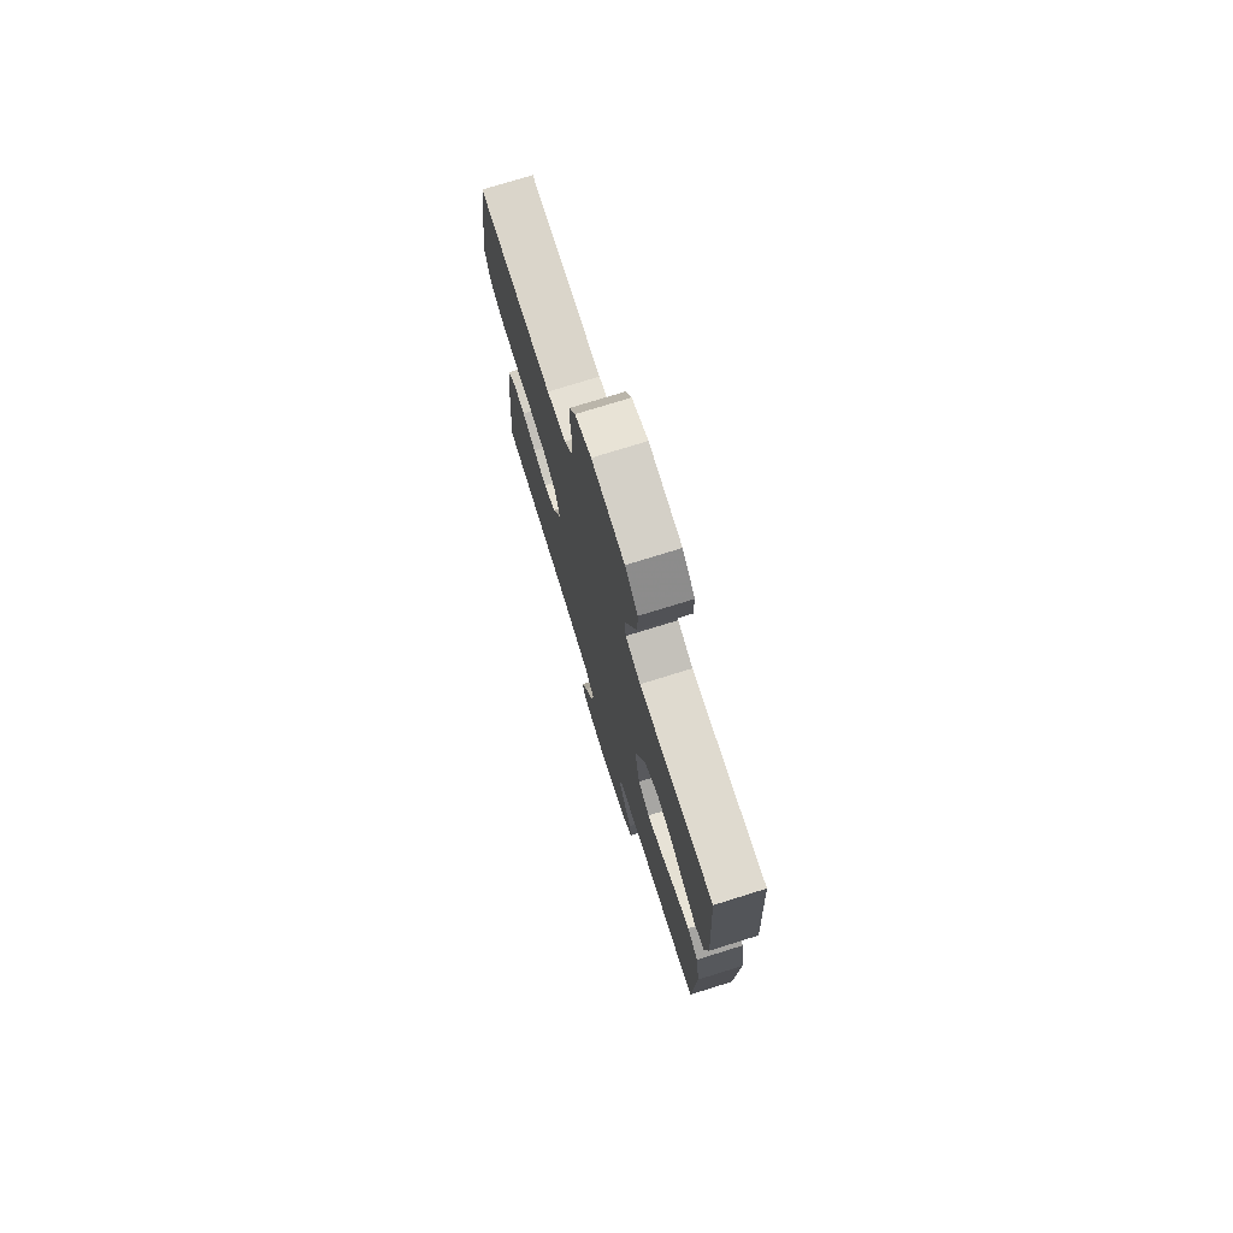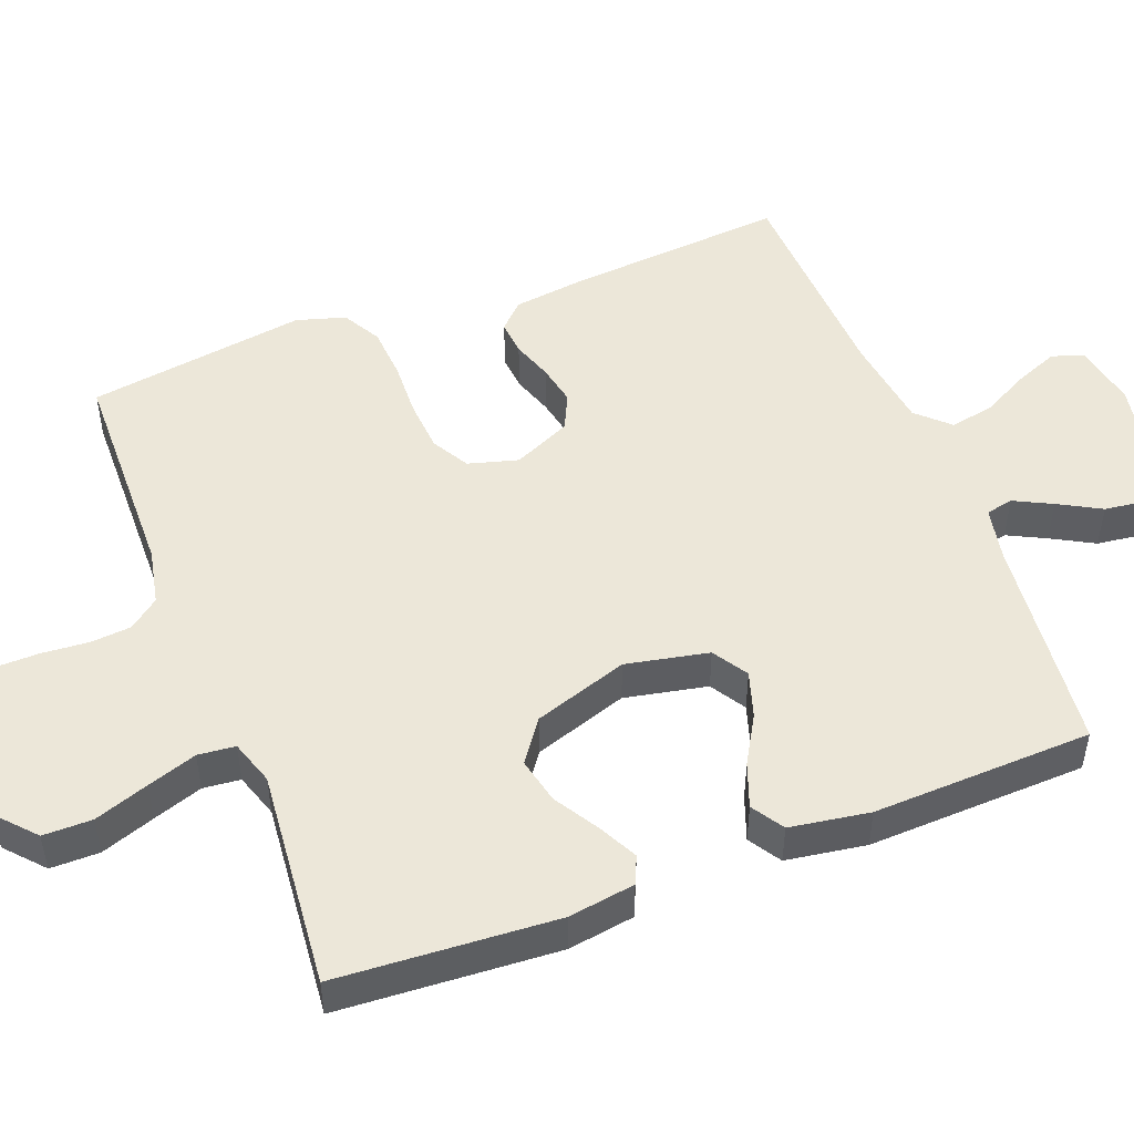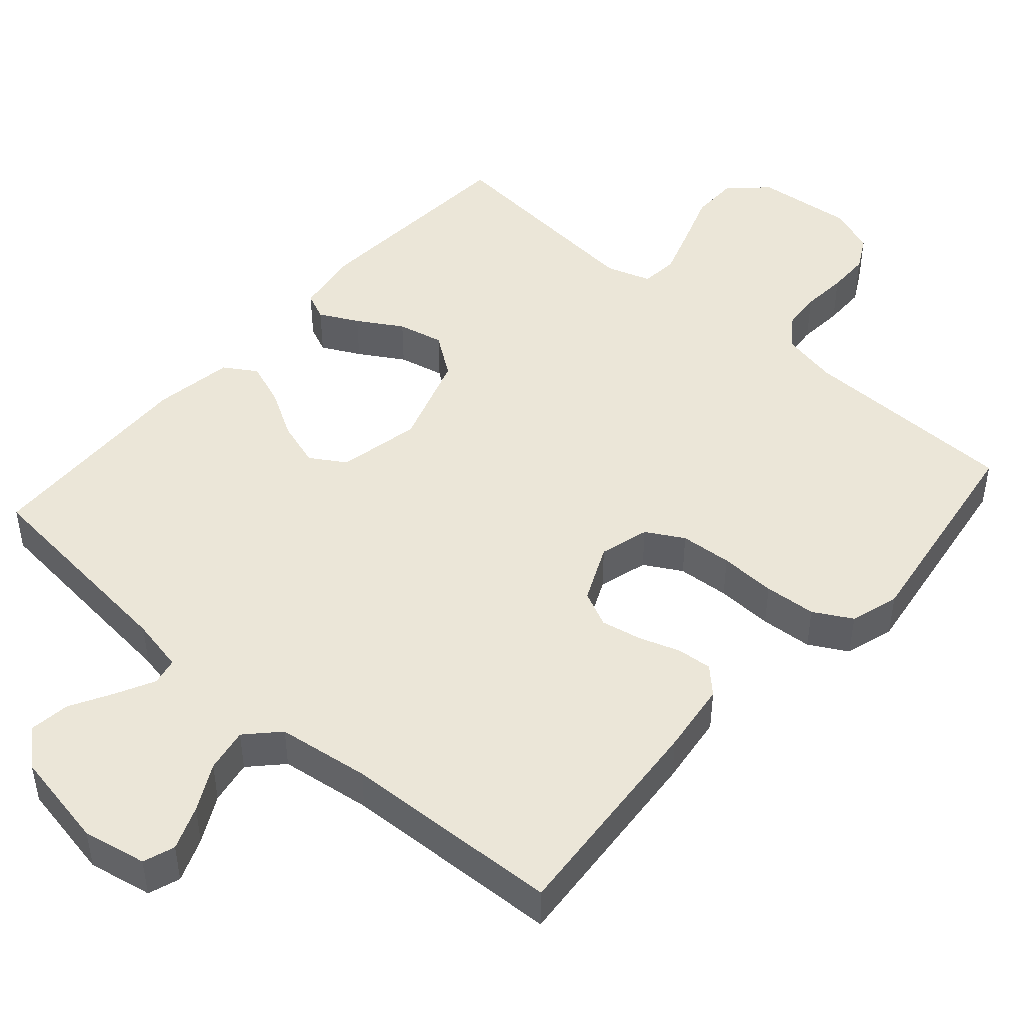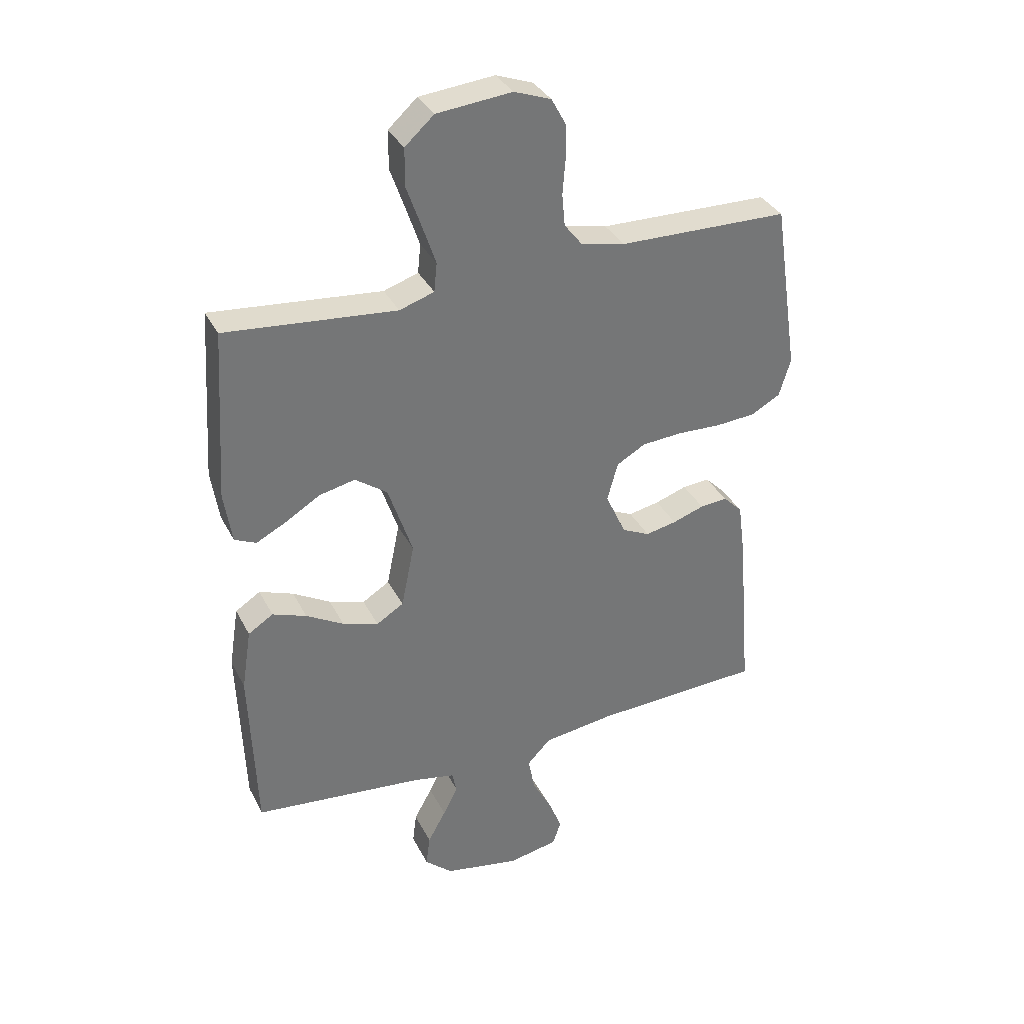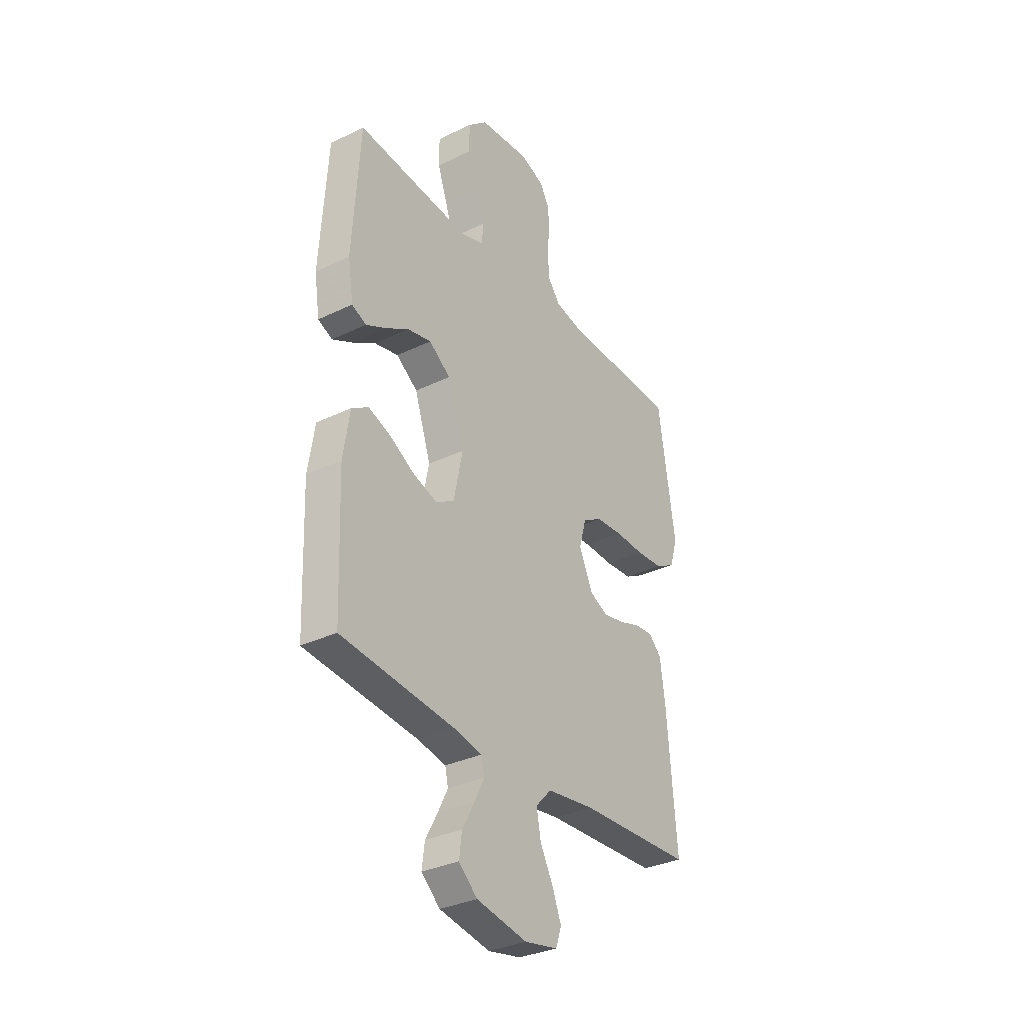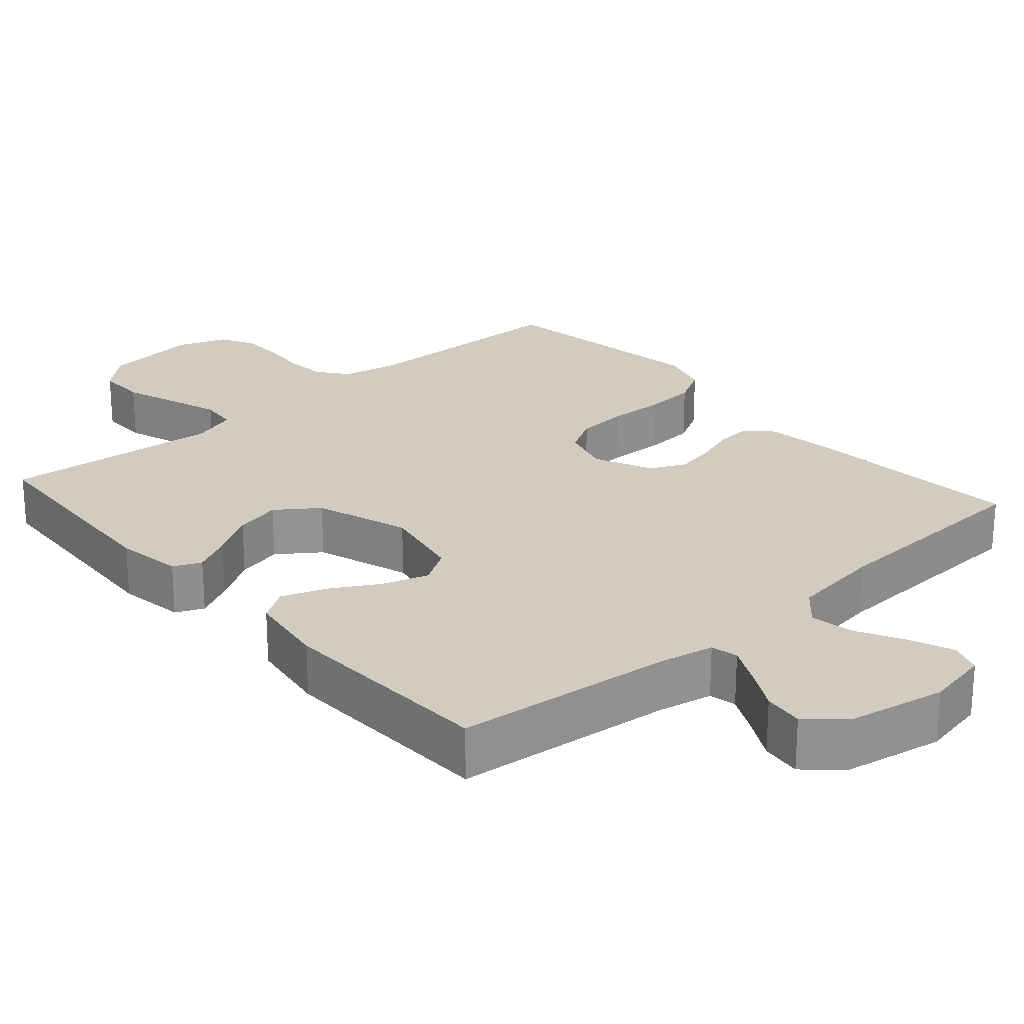
<metadata>
{"format":"obj","ext":"obj","renderer":"f3d","projection":"perspective","resolution":1024,"background":"white","views":[{"elev":75.3,"azim":72.7,"up":"+Z"},{"elev":49.8,"azim":69.0,"up":"+Y"},{"elev":46.6,"azim":-138.6,"up":"+Y"},{"elev":34.7,"azim":156.0,"up":"+Z"},{"elev":-32.7,"azim":123.9,"up":"+Z"},{"elev":24.2,"azim":138.6,"up":"+Y"}]}
</metadata>
<code>
v 0.5 0.07 -0.5
v 0.2 0.07 -0.531
v 0.126 0.07 -0.546
v 0.118 0.07 -0.583
v 0.144 0.07 -0.635
v 0.176 0.07 -0.693
v 0.183 0.07 -0.748
v 0.134 0.07 -0.792
v 0 0.07 -0.817
v -0.087 0.07 -0.8
v -0.102 0.07 -0.757
v -0.078 0.07 -0.697
v -0.044 0.07 -0.633
v -0.033 0.07 -0.573
v -0.074 0.07 -0.53
v -0.2 0.07 -0.513
v -0.5 0.07 -0.5
v -0.475 0.07 -0.2
v -0.462 0.07 -0.102
v -0.428 0.07 -0.068
v -0.38 0.07 -0.072
v -0.324 0.07 -0.091
v -0.269 0.07 -0.102
v -0.22 0.07 -0.079
v -0.184 0.07 0
v -0.203 0.07 0.068
v -0.254 0.07 0.097
v -0.325 0.07 0.102
v -0.402 0.07 0.099
v -0.473 0.07 0.104
v -0.525 0.07 0.133
v -0.545 0.07 0.2
v -0.5 0.07 0.5
v -0.2 0.07 0.506
v -0.123 0.07 0.522
v -0.091 0.07 0.563
v -0.086 0.07 0.619
v -0.091 0.07 0.682
v -0.09 0.07 0.741
v -0.065 0.07 0.787
v 0 0.07 0.811
v 0.132 0.07 0.798
v 0.183 0.07 0.752
v 0.183 0.07 0.685
v 0.157 0.07 0.611
v 0.134 0.07 0.543
v 0.139 0.07 0.492
v 0.2 0.07 0.472
v 0.5 0.07 0.5
v 0.519 0.07 0.2
v 0.505 0.07 0.109
v 0.467 0.07 0.092
v 0.414 0.07 0.119
v 0.353 0.07 0.156
v 0.29 0.07 0.17
v 0.233 0.07 0.129
v 0.19 0.07 0
v 0.213 0.07 -0.113
v 0.261 0.07 -0.143
v 0.324 0.07 -0.123
v 0.39 0.07 -0.085
v 0.45 0.07 -0.063
v 0.494 0.07 -0.091
v 0.511 0.07 -0.2
v 0.5 0 -0.5
v 0.2 0 -0.531
v 0.126 0 -0.546
v 0.118 0 -0.583
v 0.144 0 -0.635
v 0.176 0 -0.693
v 0.183 0 -0.748
v 0.134 0 -0.792
v 0 0 -0.817
v -0.087 0 -0.8
v -0.102 0 -0.757
v -0.078 0 -0.697
v -0.044 0 -0.633
v -0.033 0 -0.573
v -0.074 0 -0.53
v -0.2 0 -0.513
v -0.5 0 -0.5
v -0.475 0 -0.2
v -0.462 0 -0.102
v -0.428 0 -0.068
v -0.38 0 -0.072
v -0.324 0 -0.091
v -0.269 0 -0.102
v -0.22 0 -0.079
v -0.184 0 0
v -0.203 0 0.068
v -0.254 0 0.097
v -0.325 0 0.102
v -0.402 0 0.099
v -0.473 0 0.104
v -0.525 0 0.133
v -0.545 0 0.2
v -0.5 0 0.5
v -0.2 0 0.506
v -0.123 0 0.522
v -0.091 0 0.563
v -0.086 0 0.619
v -0.091 0 0.682
v -0.09 0 0.741
v -0.065 0 0.787
v 0 0 0.811
v 0.132 0 0.798
v 0.183 0 0.752
v 0.183 0 0.685
v 0.157 0 0.611
v 0.134 0 0.543
v 0.139 0 0.492
v 0.2 0 0.472
v 0.5 0 0.5
v 0.519 0 0.2
v 0.505 0 0.109
v 0.467 0 0.092
v 0.414 0 0.119
v 0.353 0 0.156
v 0.29 0 0.17
v 0.233 0 0.129
v 0.19 0 0
v 0.213 0 -0.113
v 0.261 0 -0.143
v 0.324 0 -0.123
v 0.39 0 -0.085
v 0.45 0 -0.063
v 0.494 0 -0.091
v 0.511 0 -0.2
f 63 64 1 2
f 60 61 62 63
f 59 60 63 2
f 58 59 2 3
f 57 58 3 4
f 51 52 53 54
f 49 50 51 54
f 48 49 54 55
f 47 48 55 56
f 42 43 44 45
f 42 45 46
f 41 42 46
f 40 41 46 47
f 37 38 39 40
f 36 37 40 47
f 31 32 33 34
f 31 34 35
f 28 29 30 31
f 27 28 31 35
f 26 27 35 36
f 19 20 21 22
f 19 22 23
f 16 17 18 19
f 15 16 19 23
f 14 15 23 24
f 10 11 12 13
f 8 9 10 13
f 8 13 14
f 5 6 7 8
f 4 5 8 14
f 57 4 14 24
f 25 26 36 47
f 47 56 57
f 24 25 47 57
f 66 65 128 127
f 127 126 125 124
f 66 127 124 123
f 67 66 123 122
f 68 67 122 121
f 118 117 116 115
f 118 115 114 113
f 119 118 113 112
f 120 119 112 111
f 109 108 107 106
f 110 109 106
f 110 106 105
f 111 110 105 104
f 104 103 102 101
f 111 104 101 100
f 98 97 96 95
f 99 98 95
f 95 94 93 92
f 99 95 92 91
f 100 99 91 90
f 86 85 84 83
f 87 86 83
f 83 82 81 80
f 87 83 80 79
f 88 87 79 78
f 77 76 75 74
f 77 74 73 72
f 78 77 72
f 72 71 70 69
f 78 72 69 68
f 88 78 68 121
f 111 100 90 89
f 121 120 111
f 121 111 89 88
f 1 65 66 2
f 2 66 67 3
f 3 67 68 4
f 4 68 69 5
f 5 69 70 6
f 6 70 71 7
f 7 71 72 8
f 8 72 73 9
f 9 73 74 10
f 10 74 75 11
f 11 75 76 12
f 12 76 77 13
f 13 77 78 14
f 14 78 79 15
f 15 79 80 16
f 16 80 81 17
f 17 81 82 18
f 18 82 83 19
f 19 83 84 20
f 20 84 85 21
f 21 85 86 22
f 22 86 87 23
f 23 87 88 24
f 24 88 89 25
f 25 89 90 26
f 26 90 91 27
f 27 91 92 28
f 28 92 93 29
f 29 93 94 30
f 30 94 95 31
f 31 95 96 32
f 32 96 97 33
f 33 97 98 34
f 34 98 99 35
f 35 99 100 36
f 36 100 101 37
f 37 101 102 38
f 38 102 103 39
f 39 103 104 40
f 40 104 105 41
f 41 105 106 42
f 42 106 107 43
f 43 107 108 44
f 44 108 109 45
f 45 109 110 46
f 46 110 111 47
f 47 111 112 48
f 48 112 113 49
f 49 113 114 50
f 50 114 115 51
f 51 115 116 52
f 52 116 117 53
f 53 117 118 54
f 54 118 119 55
f 55 119 120 56
f 56 120 121 57
f 57 121 122 58
f 58 122 123 59
f 59 123 124 60
f 60 124 125 61
f 61 125 126 62
f 62 126 127 63
f 63 127 128 64
f 64 128 65 1

</code>
